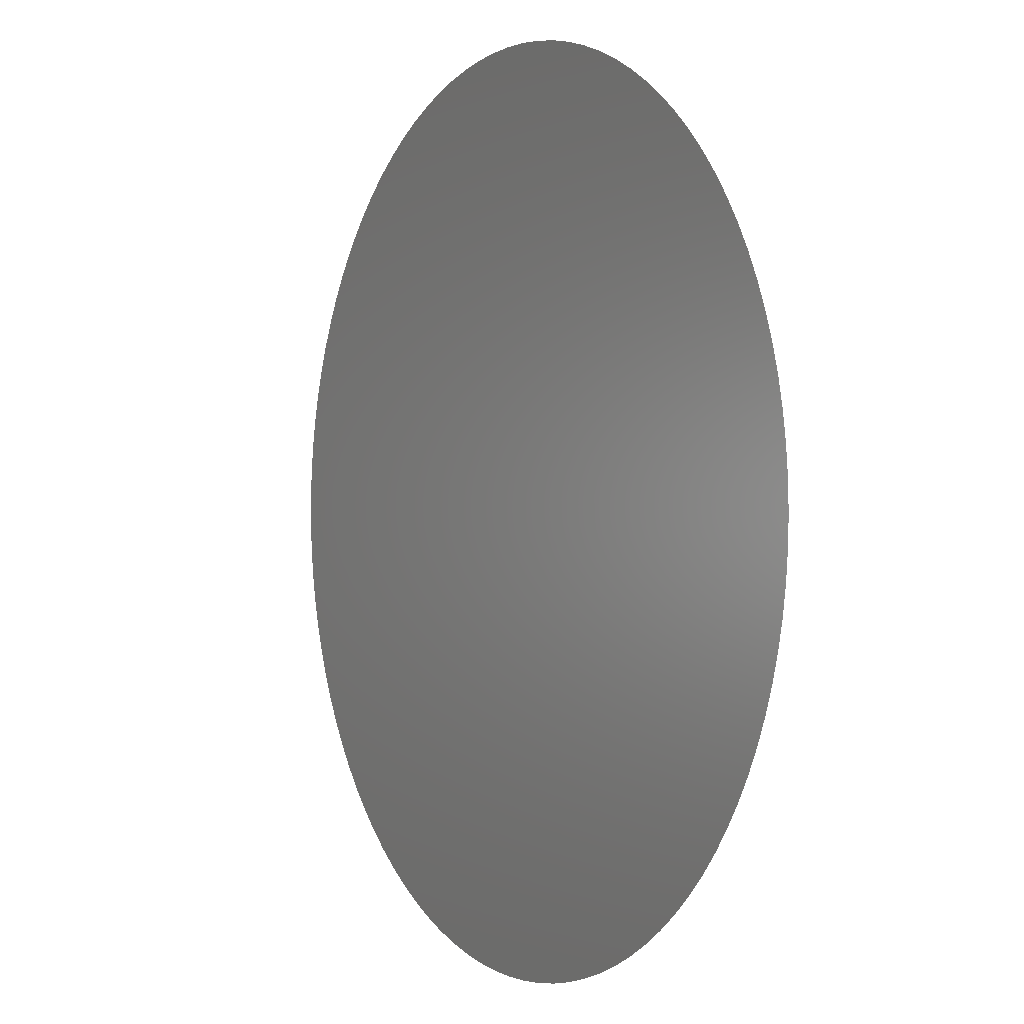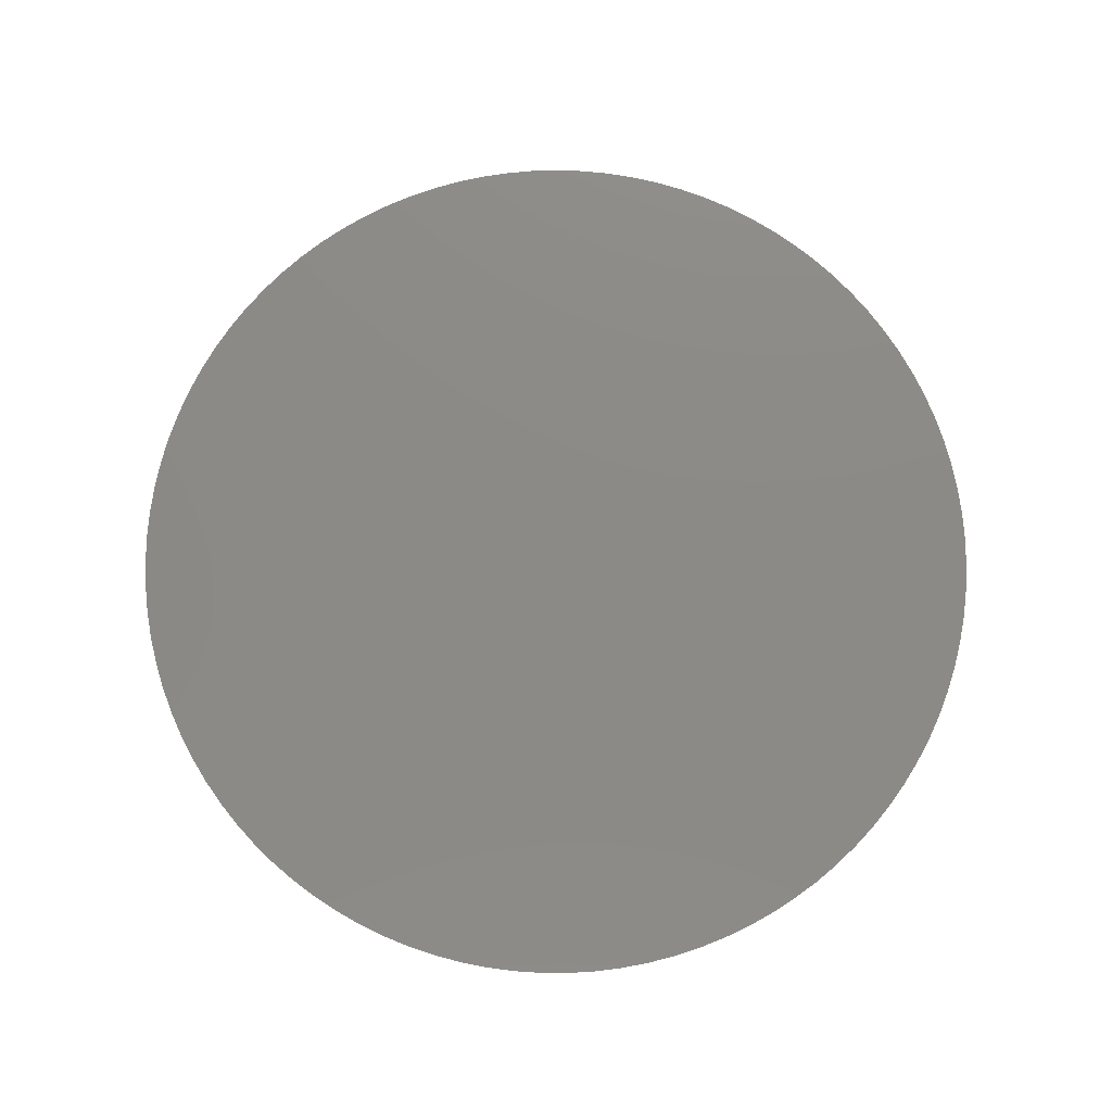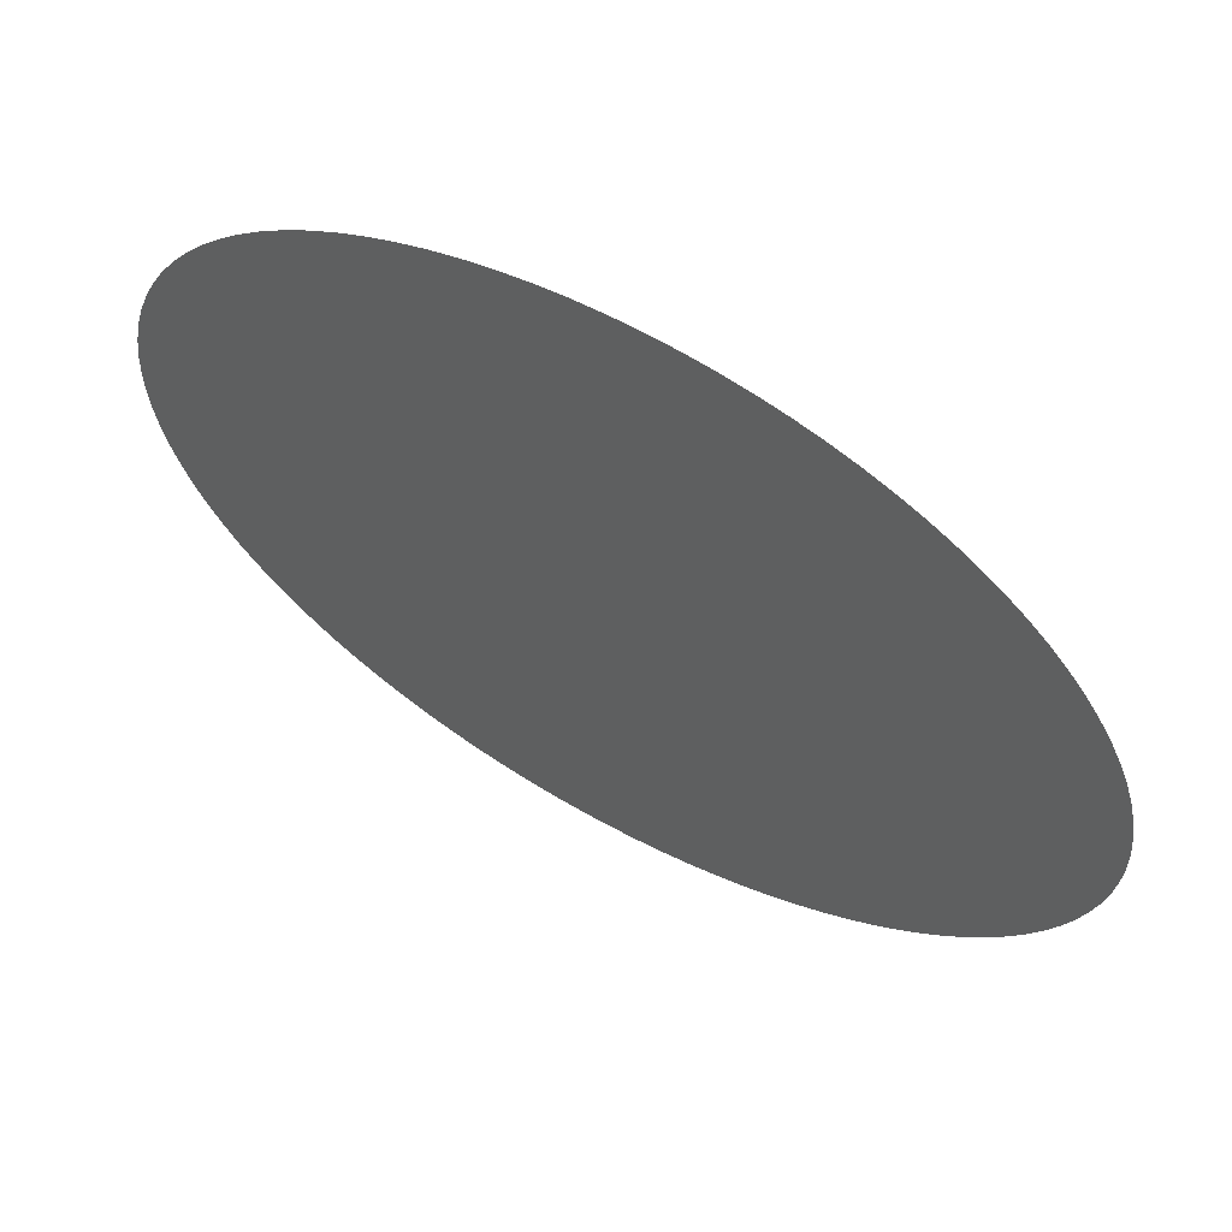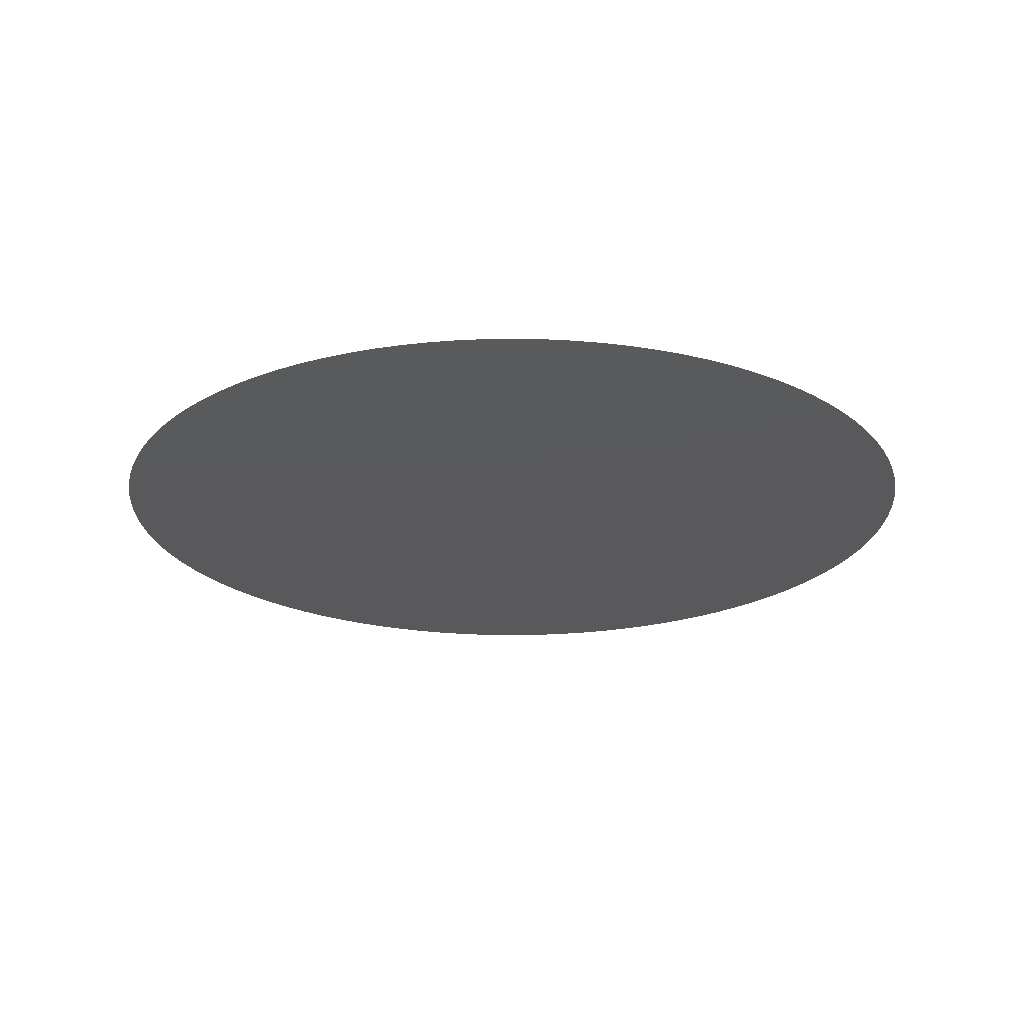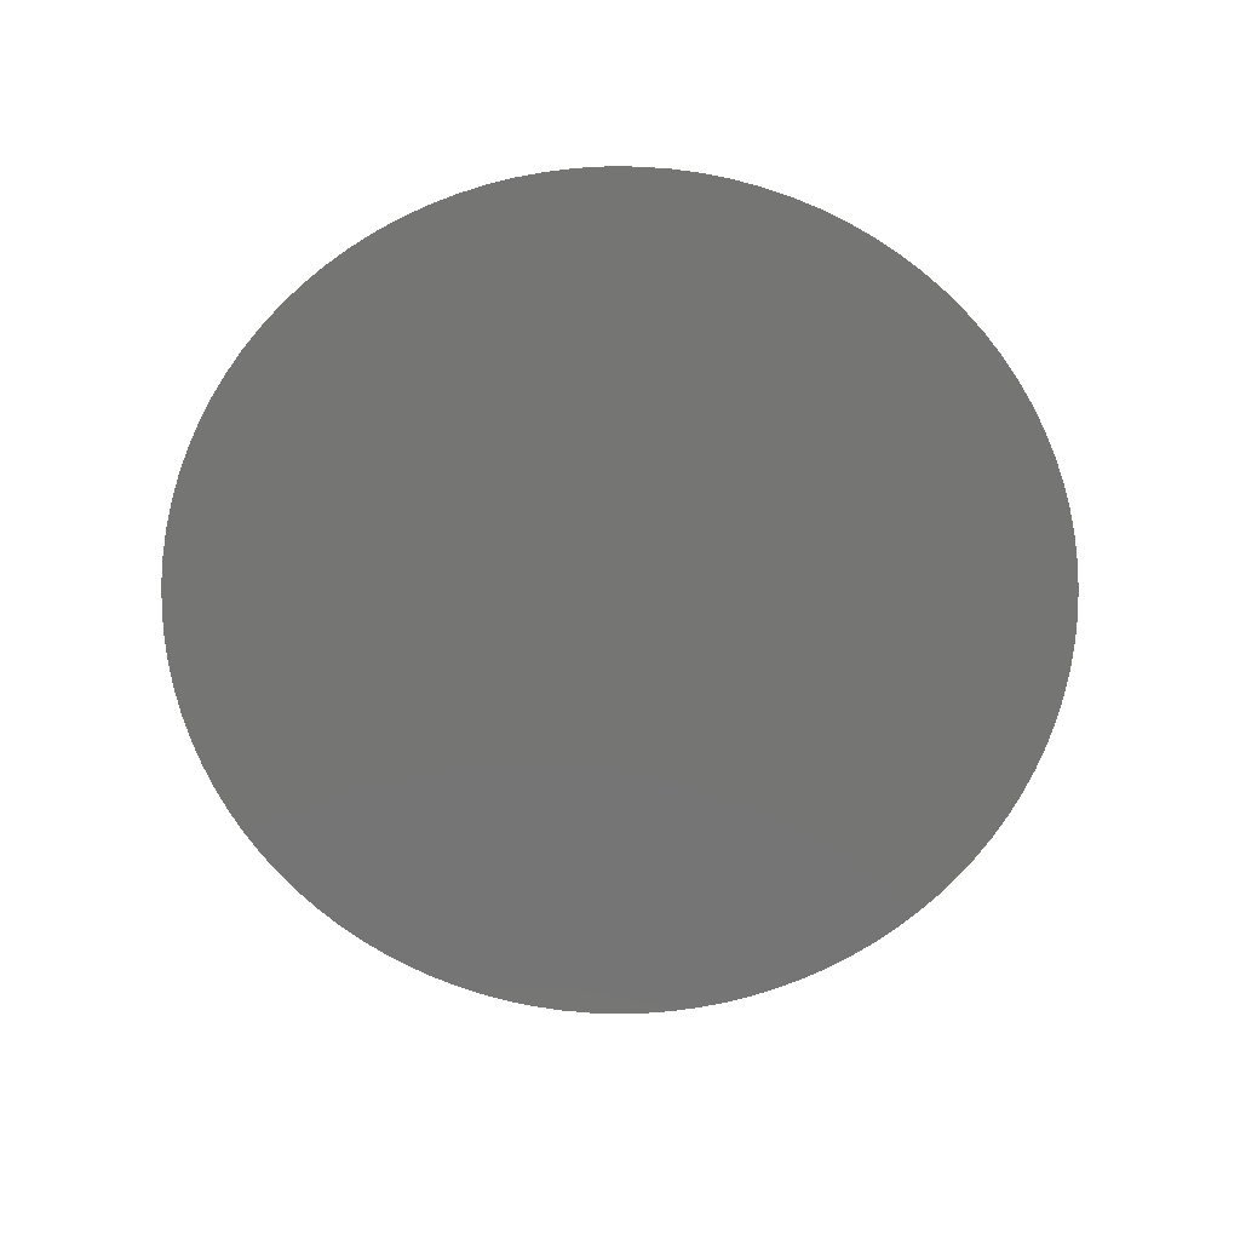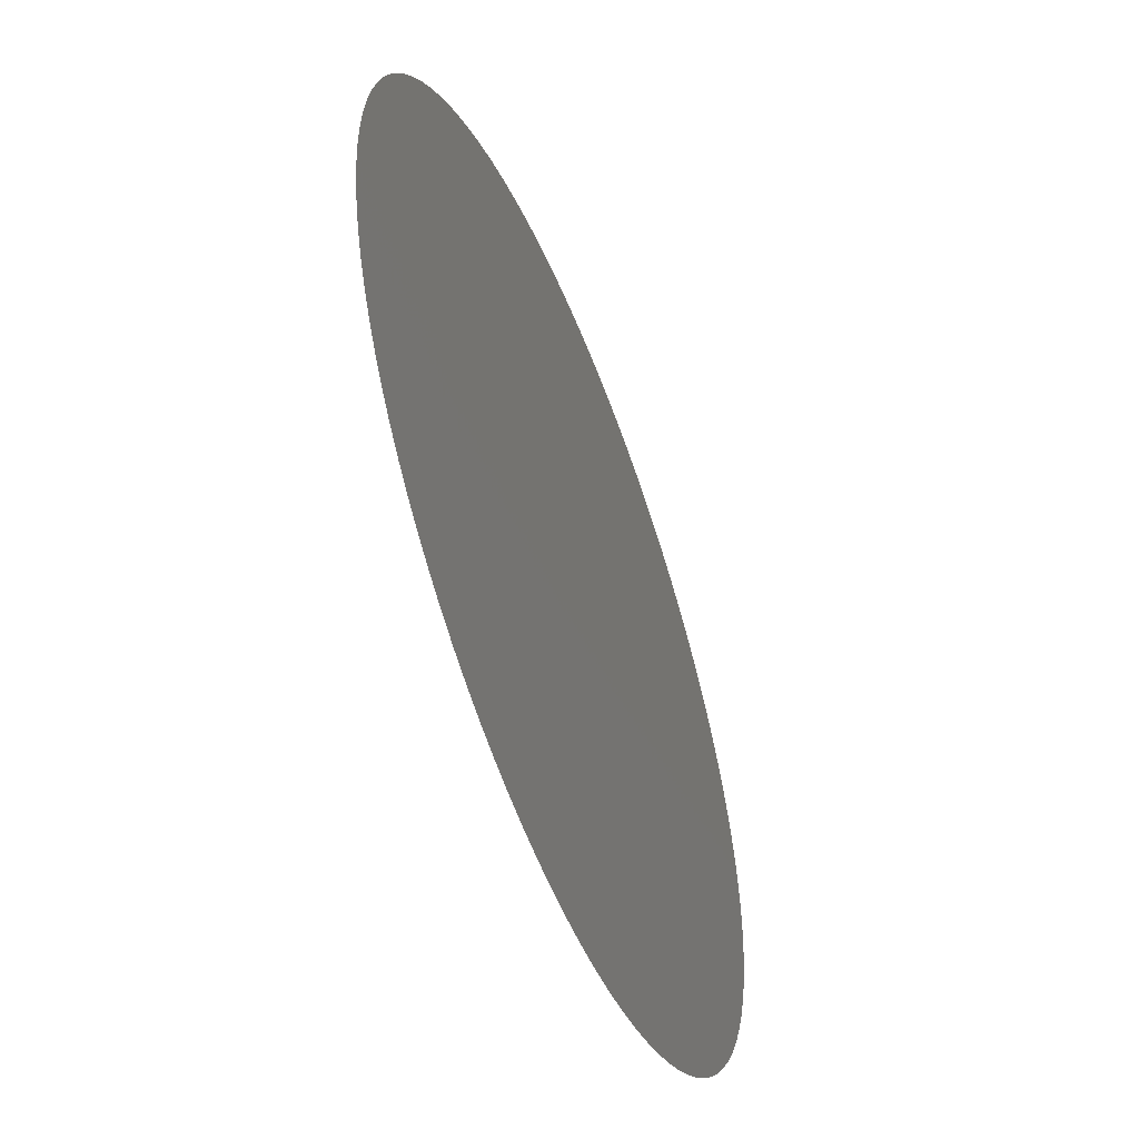
<metadata>
{"format":"stl","ext":"stl","renderer":"f3d","projection":"perspective","resolution":1024,"background":"white","views":[{"elev":0.2,"azim":60.0,"up":"+Y"},{"elev":77.7,"azim":-57.0,"up":"+Z"},{"elev":63.7,"azim":28.9,"up":"+Y"},{"elev":-22.4,"azim":140.4,"up":"+Z"},{"elev":-67.2,"azim":73.2,"up":"+Z"},{"elev":-54.4,"azim":-68.5,"up":"+Y"}]}
</metadata>
<code>
# stl→obj: 101 verts, 100 faces
v 0.004 0 0.0161
v 0.003992 0.0002537 0.0161
v 0 0 0.0161
v 0.003968 0.0005064 0.0161
v 0.003928 0.000757 0.0161
v 0.003872 0.001005 0.0161
v 0.0038 0.001248 0.0161
v 0.003713 0.001487 0.0161
v 0.003612 0.001719 0.0161
v 0.003495 0.001945 0.0161
v 0.003365 0.002163 0.0161
v 0.003221 0.002372 0.0161
v 0.003064 0.002571 0.0161
v 0.002895 0.00276 0.0161
v 0.002714 0.002938 0.0161
v 0.002522 0.003105 0.0161
v 0.00232 0.003258 0.0161
v 0.002109 0.003399 0.0161
v 0.001889 0.003526 0.0161
v 0.001662 0.003639 0.0161
v 0.001428 0.003737 0.0161
v 0.001188 0.00382 0.0161
v 0.000943 0.003887 0.0161
v 0.0006946 0.003939 0.0161
v 0.0004434 0.003975 0.0161
v 0.0001903 0.003995 0.0161
v -6.346e-05 0.003999 0.0161
v -0.000317 0.003987 0.0161
v -0.0005693 0.003959 0.0161
v -0.0008192 0.003915 0.0161
v -0.001066 0.003855 0.0161
v -0.001308 0.00378 0.0161
v -0.001545 0.003689 0.0161
v -0.001776 0.003584 0.0161
v -0.002 0.003464 0.0161
v -0.002216 0.00333 0.0161
v -0.002422 0.003183 0.0161
v -0.002619 0.003023 0.0161
v -0.002806 0.002851 0.0161
v -0.002981 0.002667 0.0161
v -0.003144 0.002473 0.0161
v -0.003295 0.002268 0.0161
v -0.003432 0.002055 0.0161
v -0.003555 0.001833 0.0161
v -0.003664 0.001604 0.0161
v -0.003759 0.001368 0.0161
v -0.003838 0.001127 0.0161
v -0.003902 0.0008812 0.0161
v -0.00395 0.000632 0.0161
v -0.003982 0.0003802 0.0161
v -0.003998 0.0001269 0.0161
v -0.003998 -0.0001269 0.0161
v -0.003982 -0.0003802 0.0161
v -0.00395 -0.000632 0.0161
v -0.003902 -0.0008812 0.0161
v -0.003838 -0.001127 0.0161
v -0.003759 -0.001368 0.0161
v -0.003664 -0.001604 0.0161
v -0.003555 -0.001833 0.0161
v -0.003432 -0.002055 0.0161
v -0.003295 -0.002268 0.0161
v -0.003144 -0.002473 0.0161
v -0.002981 -0.002667 0.0161
v -0.002806 -0.002851 0.0161
v -0.002619 -0.003023 0.0161
v -0.002422 -0.003183 0.0161
v -0.002216 -0.00333 0.0161
v -0.002 -0.003464 0.0161
v -0.001776 -0.003584 0.0161
v -0.001545 -0.003689 0.0161
v -0.001308 -0.00378 0.0161
v -0.001066 -0.003855 0.0161
v -0.0008192 -0.003915 0.0161
v -0.0005693 -0.003959 0.0161
v -0.000317 -0.003987 0.0161
v -6.346e-05 -0.003999 0.0161
v 0.0001903 -0.003995 0.0161
v 0.0004434 -0.003975 0.0161
v 0.0006946 -0.003939 0.0161
v 0.000943 -0.003887 0.0161
v 0.001188 -0.00382 0.0161
v 0.001428 -0.003737 0.0161
v 0.001662 -0.003639 0.0161
v 0.001889 -0.003526 0.0161
v 0.002109 -0.003399 0.0161
v 0.00232 -0.003258 0.0161
v 0.002522 -0.003105 0.0161
v 0.002714 -0.002938 0.0161
v 0.002895 -0.00276 0.0161
v 0.003064 -0.002571 0.0161
v 0.003221 -0.002372 0.0161
v 0.003365 -0.002163 0.0161
v 0.003495 -0.001945 0.0161
v 0.003612 -0.001719 0.0161
v 0.003713 -0.001487 0.0161
v 0.0038 -0.001248 0.0161
v 0.003872 -0.001005 0.0161
v 0.003928 -0.000757 0.0161
v 0.003968 -0.0005064 0.0161
v 0.003992 -0.0002537 0.0161
v 0.004 -9.797e-19 0.0161
f 1 2 3
f 2 4 3
f 4 5 3
f 5 6 3
f 6 7 3
f 7 8 3
f 8 9 3
f 9 10 3
f 10 11 3
f 11 12 3
f 12 13 3
f 13 14 3
f 14 15 3
f 15 16 3
f 16 17 3
f 17 18 3
f 18 19 3
f 19 20 3
f 20 21 3
f 21 22 3
f 22 23 3
f 23 24 3
f 24 25 3
f 25 26 3
f 26 27 3
f 27 28 3
f 28 29 3
f 29 30 3
f 30 31 3
f 31 32 3
f 32 33 3
f 33 34 3
f 34 35 3
f 35 36 3
f 36 37 3
f 37 38 3
f 38 39 3
f 39 40 3
f 40 41 3
f 41 42 3
f 42 43 3
f 43 44 3
f 44 45 3
f 45 46 3
f 46 47 3
f 47 48 3
f 48 49 3
f 49 50 3
f 50 51 3
f 51 52 3
f 52 53 3
f 53 54 3
f 54 55 3
f 55 56 3
f 56 57 3
f 57 58 3
f 58 59 3
f 59 60 3
f 60 61 3
f 61 62 3
f 62 63 3
f 63 64 3
f 64 65 3
f 65 66 3
f 66 67 3
f 67 68 3
f 68 69 3
f 69 70 3
f 70 71 3
f 71 72 3
f 72 73 3
f 73 74 3
f 74 75 3
f 75 76 3
f 76 77 3
f 77 78 3
f 78 79 3
f 79 80 3
f 80 81 3
f 81 82 3
f 82 83 3
f 83 84 3
f 84 85 3
f 85 86 3
f 86 87 3
f 87 88 3
f 88 89 3
f 89 90 3
f 90 91 3
f 91 92 3
f 92 93 3
f 93 94 3
f 94 95 3
f 95 96 3
f 96 97 3
f 97 98 3
f 98 99 3
f 99 100 3
f 100 101 3
f 101 1 3

</code>
